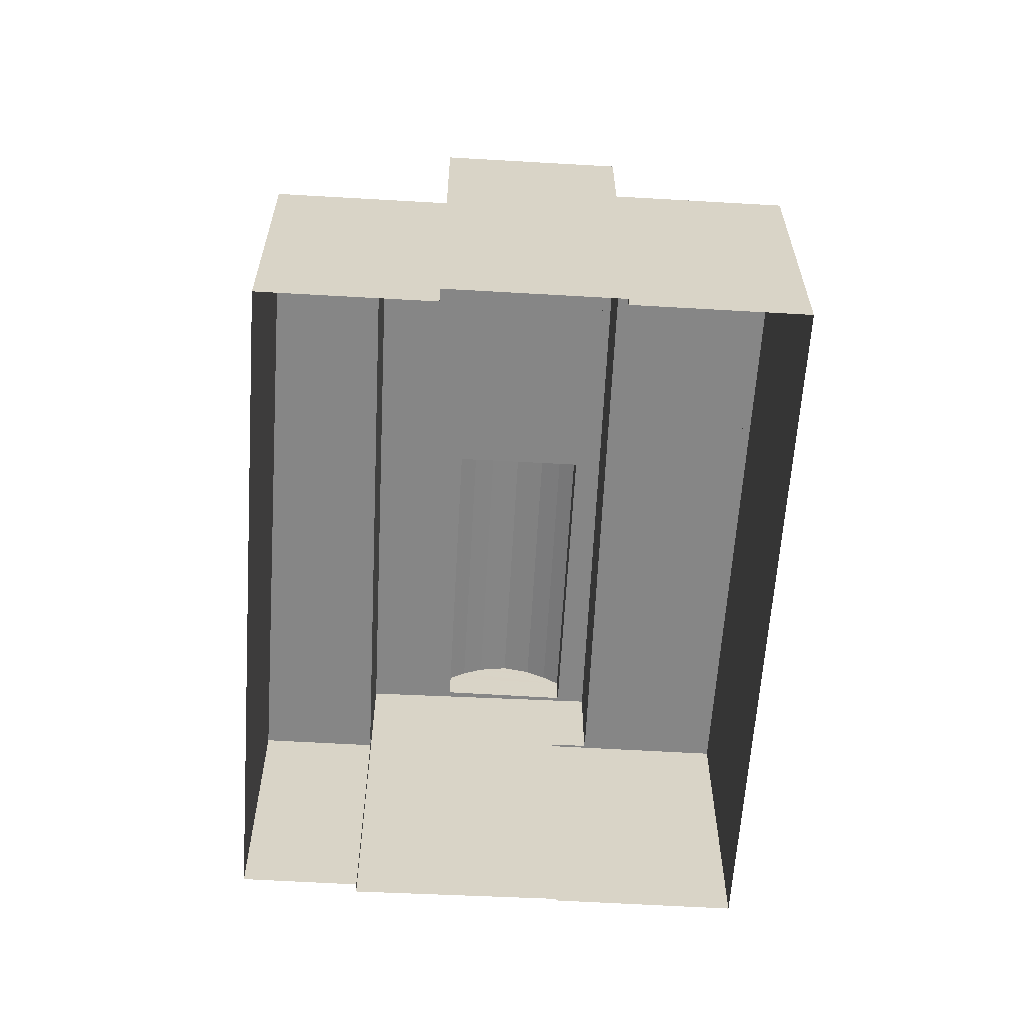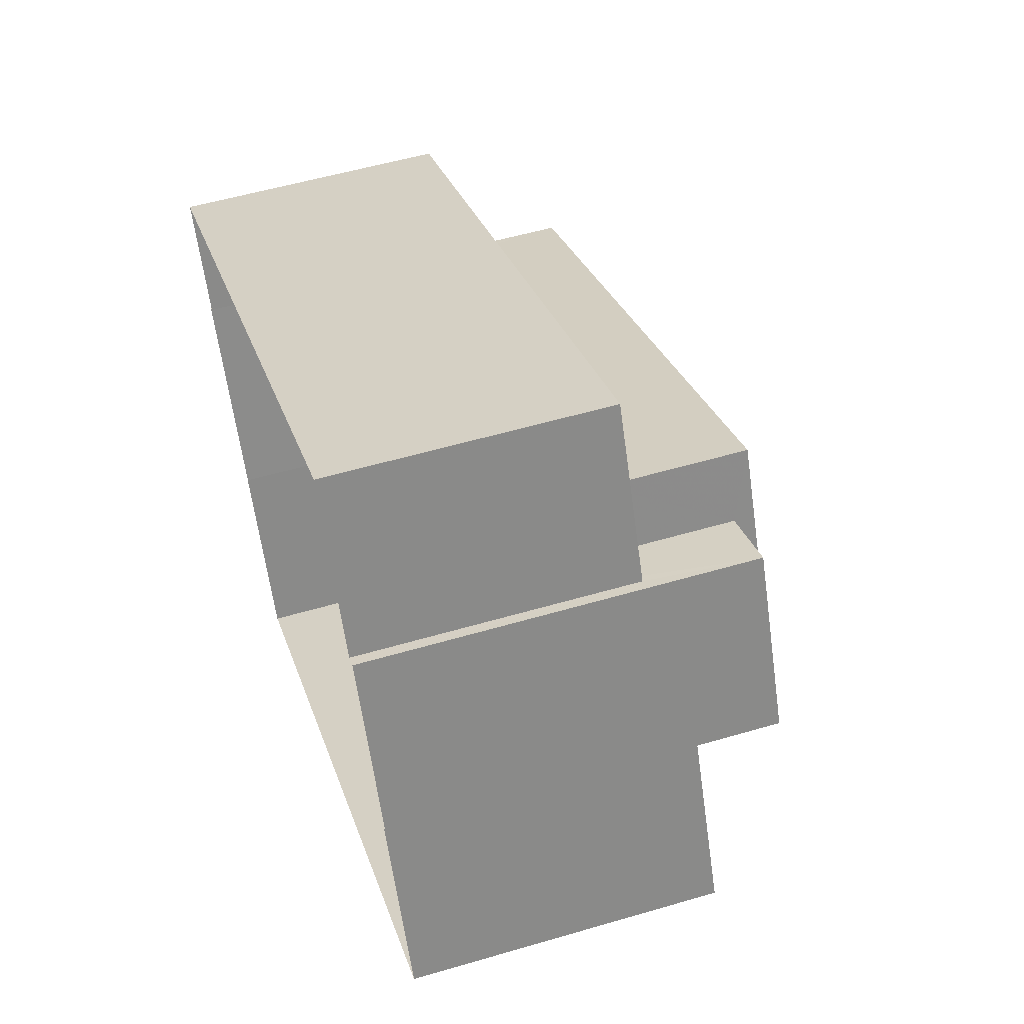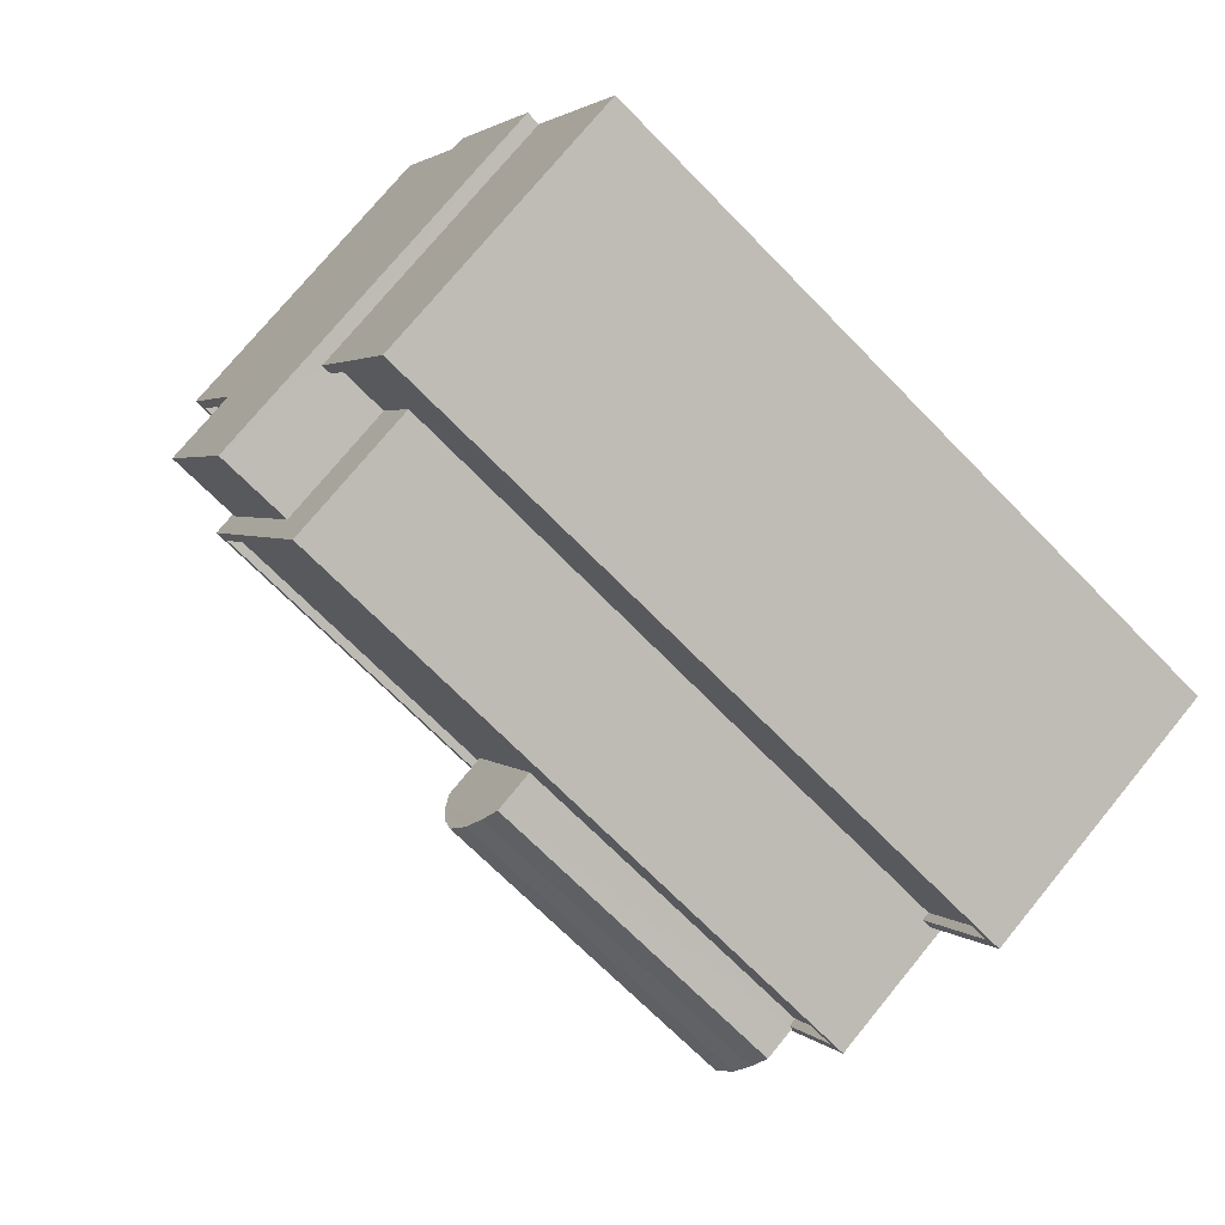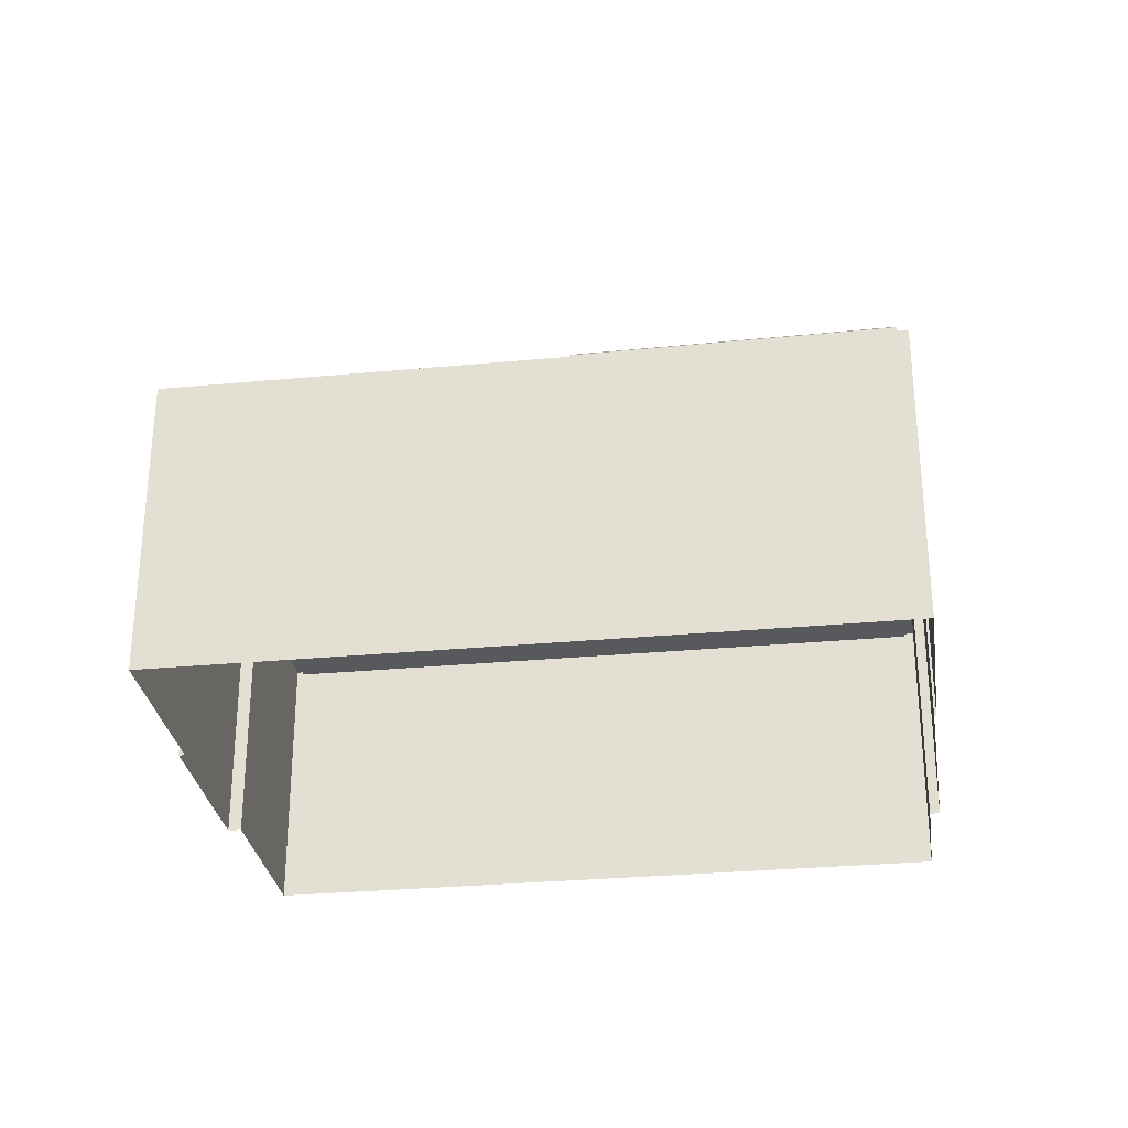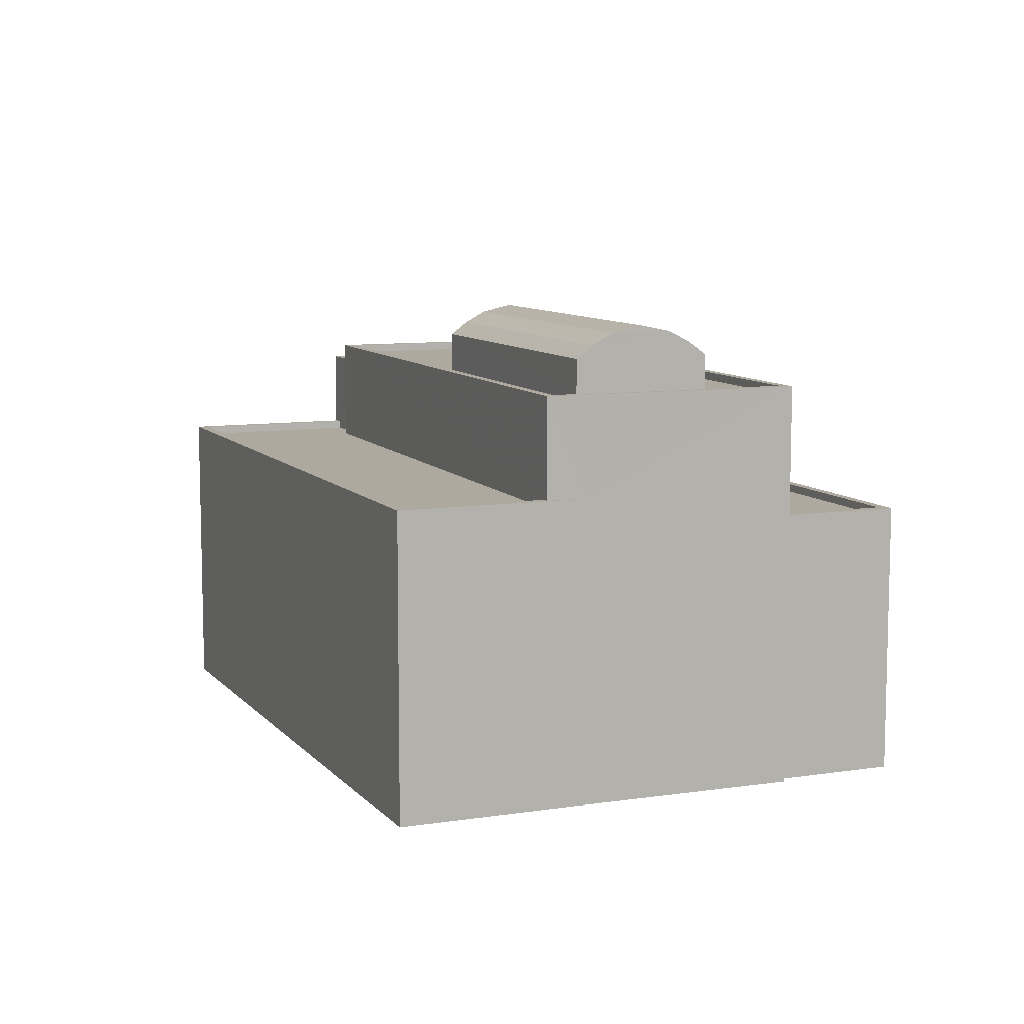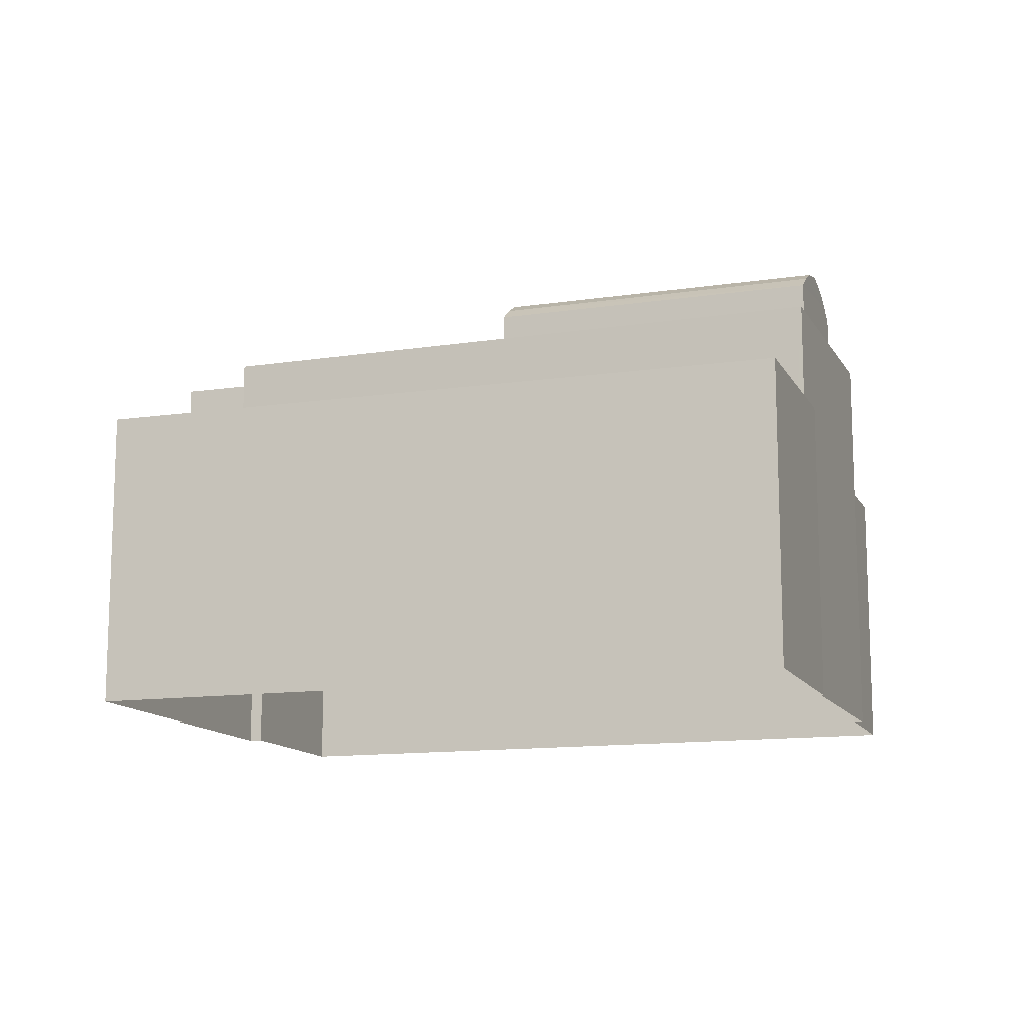
<metadata>
{"format":"obj","ext":"obj","renderer":"f3d","projection":"perspective","resolution":1024,"background":"white","views":[{"elev":-62.0,"azim":-120.2,"up":"+Z"},{"elev":54.5,"azim":-107.3,"up":"+Y"},{"elev":74.6,"azim":39.3,"up":"+Y"},{"elev":-30.0,"azim":-18.5,"up":"+Z"},{"elev":9.0,"azim":40.9,"up":"+Z"},{"elev":-12.9,"azim":-7.8,"up":"+Z"}]}
</metadata>
<code>
v -1.246e+04 -3.37e+04 36.13
v -1.246e+04 -3.369e+04 36.13
v -1.244e+04 -3.371e+04 36.13
v -1.244e+04 -3.37e+04 36.13
v -1.244e+04 -3.37e+04 36.13
v -1.246e+04 -3.369e+04 36.13
v -1.246e+04 -3.369e+04 36.13
v -1.244e+04 -3.37e+04 36.13
v -1.244e+04 -3.37e+04 36.13
v -1.244e+04 -3.369e+04 36.13
v -1.246e+04 -3.368e+04 36.13
v -1.246e+04 -3.369e+04 36.13
v -1.245e+04 -3.369e+04 49.99
v -1.244e+04 -3.37e+04 49.99
v -1.245e+04 -3.369e+04 49.6
v -1.244e+04 -3.37e+04 49.6
v -1.244e+04 -3.37e+04 50.33
v -1.245e+04 -3.37e+04 50.33
v -1.245e+04 -3.37e+04 49.99
v -1.245e+04 -3.37e+04 50.33
v -1.245e+04 -3.37e+04 50.53
v -1.245e+04 -3.37e+04 49.6
v -1.244e+04 -3.37e+04 49.6
v -1.244e+04 -3.37e+04 49.99
v -1.244e+04 -3.37e+04 50.33
v -1.244e+04 -3.37e+04 50.53
v -1.244e+04 -3.37e+04 48.3
v -1.245e+04 -3.369e+04 48.3
v -1.244e+04 -3.37e+04 48.3
v -1.245e+04 -3.37e+04 48.3
v -1.244e+04 -3.37e+04 48.3
v -1.244e+04 -3.37e+04 48.3
v -1.246e+04 -3.369e+04 48.3
v -1.246e+04 -3.369e+04 48.3
v -1.246e+04 -3.369e+04 48.55
v -1.246e+04 -3.369e+04 48.55
v -1.246e+04 -3.369e+04 48.55
v -1.244e+04 -3.37e+04 48.55
v -1.244e+04 -3.37e+04 48.55
v -1.244e+04 -3.37e+04 48.55
v -1.244e+04 -3.37e+04 48.55
v -1.244e+04 -3.37e+04 48.55
v -1.244e+04 -3.37e+04 48.55
v -1.244e+04 -3.37e+04 48.55
v -1.246e+04 -3.369e+04 48.55
v -1.244e+04 -3.37e+04 48.55
v -1.246e+04 -3.369e+04 47.94
v -1.246e+04 -3.369e+04 47.94
v -1.246e+04 -3.369e+04 47.94
v -1.246e+04 -3.369e+04 47.94
v -1.246e+04 -3.369e+04 44.28
v -1.246e+04 -3.369e+04 44.28
v -1.246e+04 -3.368e+04 44.28
v -1.244e+04 -3.369e+04 44.28
v -1.246e+04 -3.369e+04 44.28
v -1.244e+04 -3.37e+04 44.28
v -1.244e+04 -3.37e+04 44.53
v -1.244e+04 -3.37e+04 44.53
v -1.244e+04 -3.369e+04 44.53
v -1.246e+04 -3.369e+04 44.53
v -1.246e+04 -3.368e+04 44.53
v -1.246e+04 -3.369e+04 44.53
v -1.244e+04 -3.369e+04 44.53
v -1.246e+04 -3.368e+04 44.53
v -1.246e+04 -3.369e+04 45.23
v -1.246e+04 -3.369e+04 45.23
v -1.246e+04 -3.369e+04 45.23
v -1.244e+04 -3.37e+04 45.23
v -1.244e+04 -3.371e+04 45.23
v -1.246e+04 -3.37e+04 45.23
v -1.246e+04 -3.37e+04 45.48
v -1.246e+04 -3.37e+04 45.48
v -1.246e+04 -3.369e+04 45.48
v -1.246e+04 -3.369e+04 45.48
v -1.244e+04 -3.37e+04 45.48
v -1.244e+04 -3.37e+04 45.48
v -1.244e+04 -3.37e+04 45.48
v -1.244e+04 -3.371e+04 45.48
v -1.244e+04 -3.371e+04 45.48
v -1.244e+04 -3.37e+04 45.48
f 1 2 3
f 4 3 5
f 2 6 7
f 8 5 9
f 10 9 11
f 12 2 7
f 11 9 12
f 3 2 5
f 9 5 12
f 5 2 12
f 13 14 15
f 14 16 15
f 17 14 13
f 18 17 13
f 19 20 18
f 13 19 18
f 21 18 20
f 22 19 13
f 15 22 13
f 23 16 14
f 24 23 14
f 24 14 17
f 25 24 17
f 26 25 17
f 19 22 23
f 24 19 23
f 20 19 24
f 25 20 24
f 21 26 18
f 26 17 18
f 26 21 25
f 21 20 25
f 27 28 29
f 30 31 32
f 33 28 27
f 34 30 28
f 30 34 31
f 34 28 33
f 35 36 37
f 38 39 40
f 38 41 42
f 43 39 36
f 42 41 44
f 45 36 35
f 43 36 45
f 46 40 43
f 41 38 40
f 40 39 43
f 38 35 37
f 38 42 35
f 47 48 49
f 47 50 48
f 51 52 53
f 53 52 54
f 51 55 52
f 54 52 56
f 57 58 59
f 60 61 62
f 58 63 59
f 62 61 64
f 59 63 64
f 61 59 64
f 65 66 67
f 68 67 69
f 69 67 70
f 67 66 70
f 71 72 73
f 73 72 74
f 75 76 77
f 78 72 71
f 75 78 76
f 79 75 80
f 78 79 72
f 79 78 75
f 40 16 23
f 41 40 23
f 30 44 22
f 22 44 23
f 30 32 44
f 23 44 41
f 28 30 22
f 15 28 22
f 29 28 46
f 40 46 16
f 16 46 15
f 46 28 15
f 45 33 27
f 43 45 27
f 46 43 27
f 29 46 27
f 44 31 42
f 44 32 31
f 34 42 31
f 34 35 42
f 35 34 33
f 45 35 33
f 75 77 38
f 38 77 39
f 39 77 8
f 77 5 8
f 56 52 57
f 9 58 8
f 52 36 57
f 8 58 39
f 57 36 39
f 58 57 39
f 67 80 37
f 37 80 38
f 67 68 80
f 38 80 75
f 52 55 50
f 50 36 52
f 36 50 37
f 67 47 65
f 37 47 67
f 50 47 37
f 66 65 74
f 2 73 6
f 65 47 74
f 6 73 49
f 74 47 49
f 73 74 49
f 49 48 7
f 6 49 7
f 60 50 55
f 50 60 48
f 48 62 7
f 55 51 60
f 7 62 12
f 60 62 48
f 58 10 63
f 58 9 10
f 62 11 12
f 62 64 11
f 63 10 11
f 64 63 11
f 61 53 54
f 59 61 54
f 57 59 54
f 56 57 54
f 53 61 60
f 51 53 60
f 2 71 73
f 2 1 71
f 4 78 3
f 4 76 78
f 78 1 3
f 78 71 1
f 5 76 4
f 5 77 76
f 68 69 79
f 80 68 79
f 79 69 70
f 72 79 70
f 74 70 66
f 74 72 70

</code>
